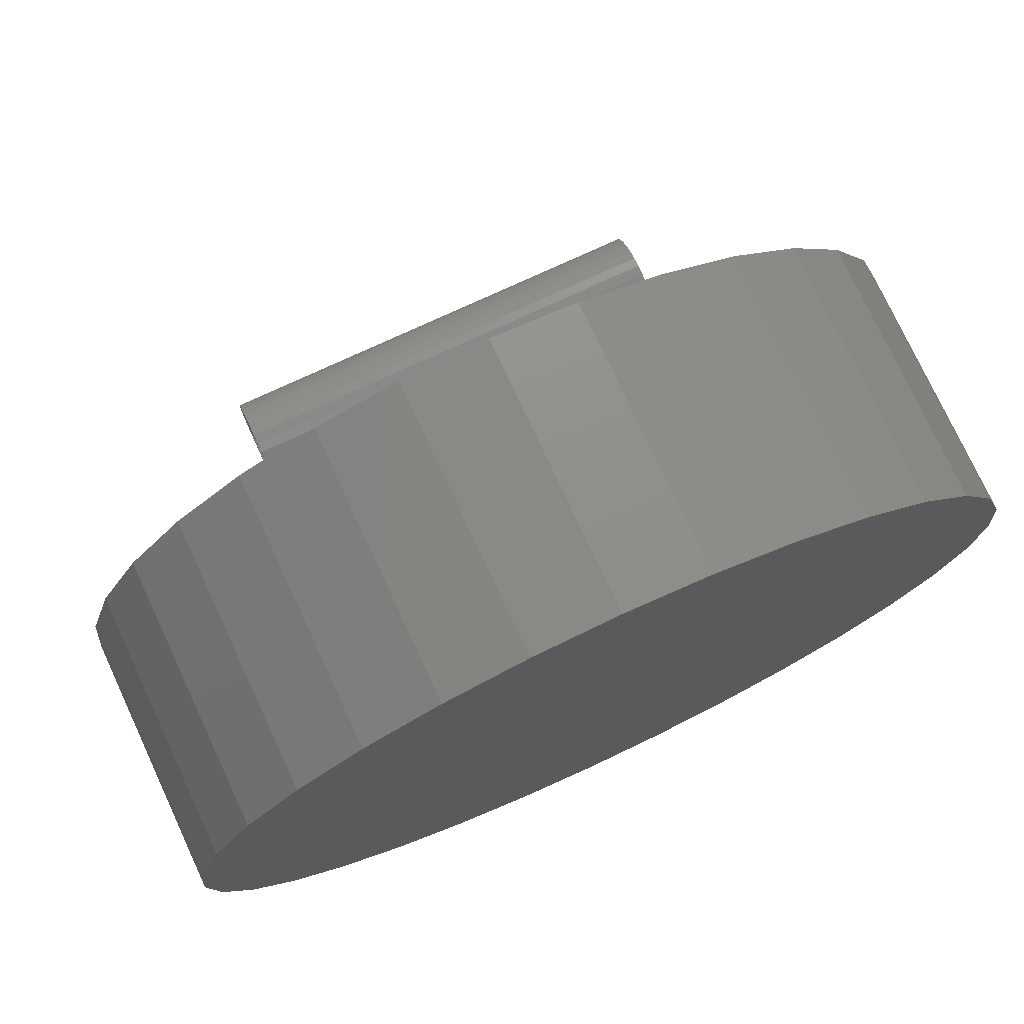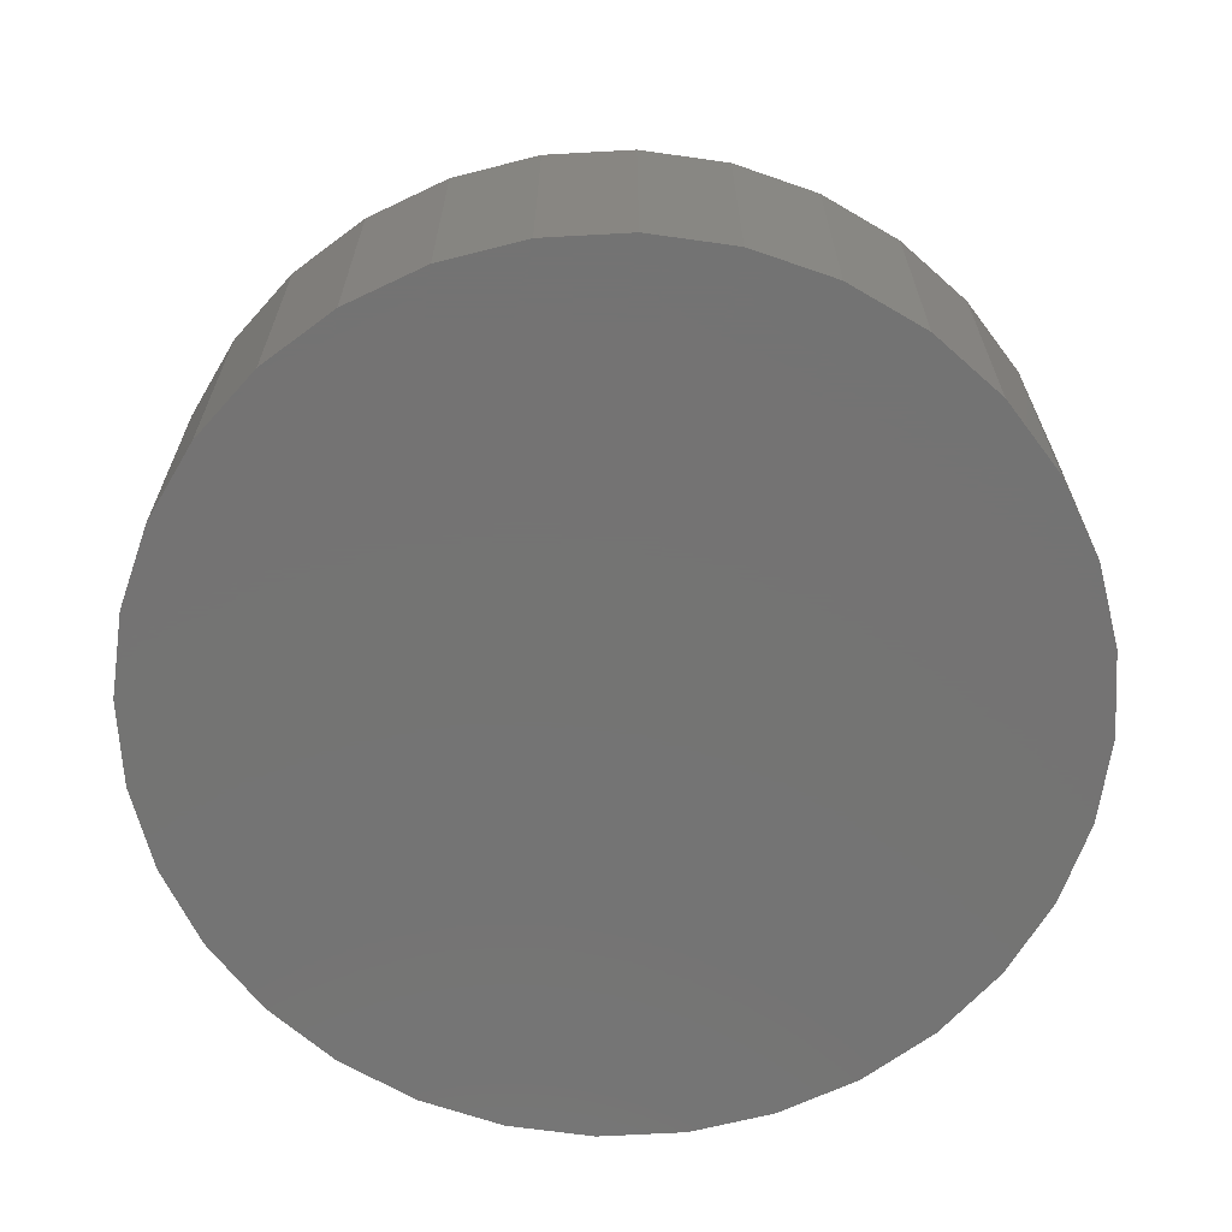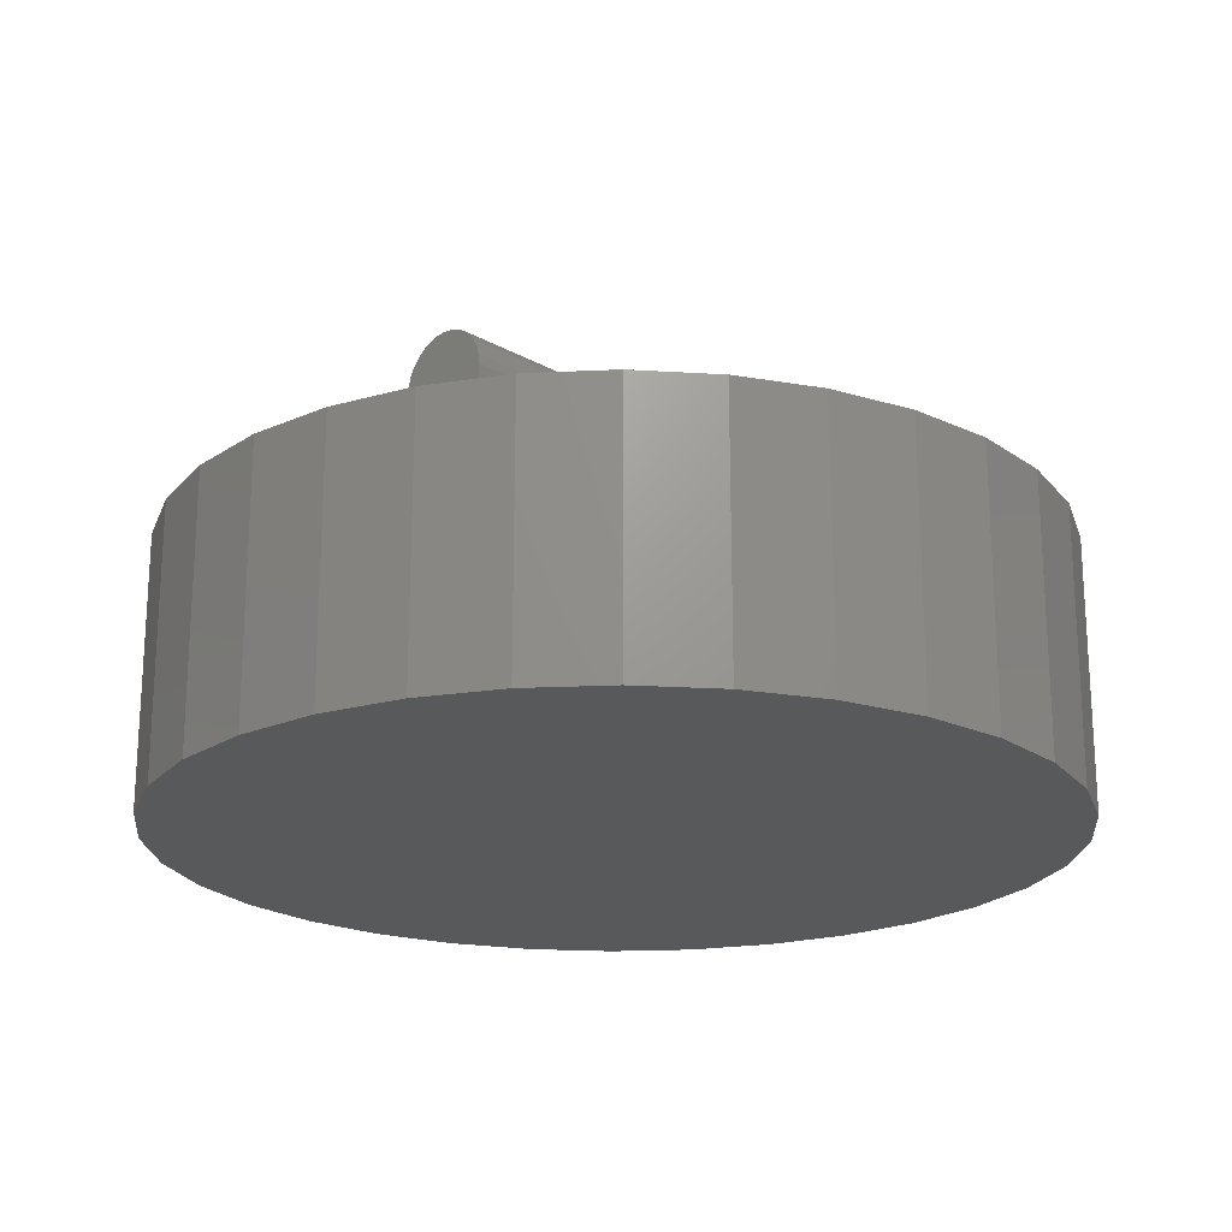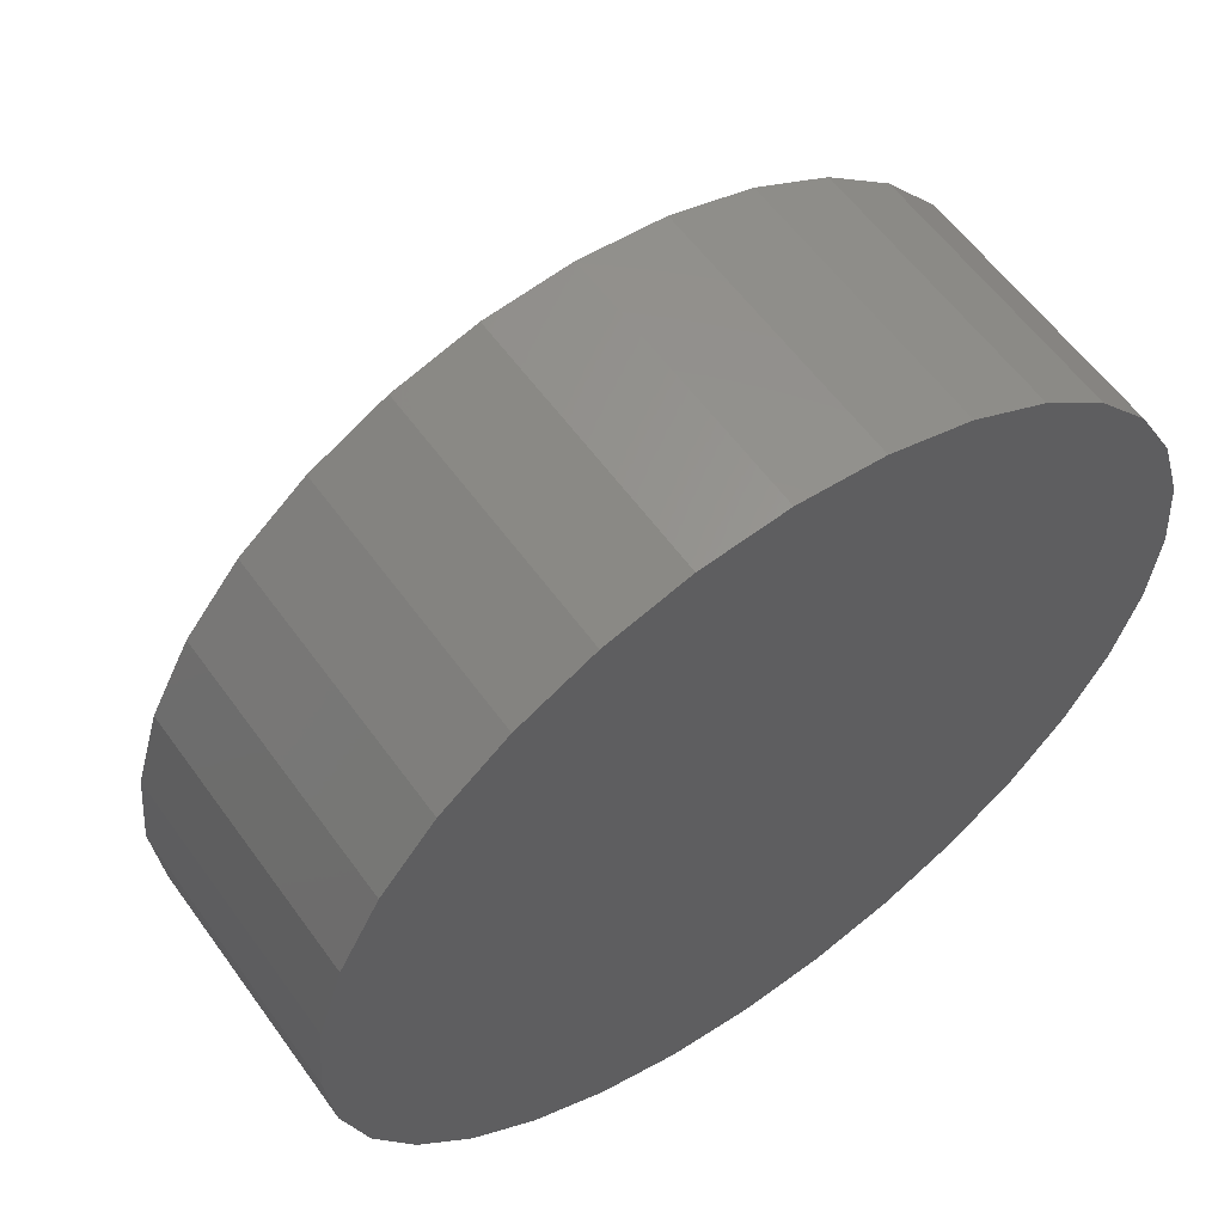
<metadata>
{"format":"stl","ext":"stl","renderer":"f3d","projection":"perspective","resolution":1024,"background":"white","views":[{"elev":75.7,"azim":155.1,"up":"+Y"},{"elev":-65.9,"azim":76.3,"up":"+Z"},{"elev":-20.5,"azim":-45.7,"up":"+Z"},{"elev":58.7,"azim":144.5,"up":"+Y"}]}
</metadata>
<code>
# stl→obj: 256 verts, 500 faces
v 0.3125 -0.01424 0.6084
v 0.3125 -0.05506 0.6039
v 0.3125 -0.02246 0.604
v 0.3125 -0.02966 0.5981
v 0.3125 -0.06162 0.5916
v 0.3125 -0.03557 0.5909
v 0.3125 -0.03997 0.5827
v 0.3125 -0.06566 0.5783
v 0.3125 -0.04267 0.5737
v 0.3125 -0.04267 0.5552
v 0.3125 -0.06566 0.5506
v 0.3125 -0.03997 0.5463
v 0.3125 -0.06162 0.5373
v 0.3125 -0.03557 0.5381
v 0.3125 -0.02966 0.5309
v 0.3125 -0.05506 0.525
v 0.3125 -0.02246 0.525
v 0.3125 0.06296 0.6039
v 0.3125 0.03036 0.604
v 0.3125 0.03756 0.5981
v 0.3125 0.04347 0.5909
v 0.3125 0.06952 0.5916
v 0.3125 0.04786 0.5827
v 0.3125 0.07355 0.5783
v 0.3125 0.05057 0.5737
v 0.3125 0.05148 0.5645
v 0.3125 0.05057 0.5552
v 0.3125 0.04786 0.5463
v 0.3125 0.07355 0.5506
v 0.3125 0.06952 0.5373
v 0.3125 0.04347 0.5381
v 0.3125 0.03756 0.5309
v 0.3125 0.06296 0.525
v 0.3125 0.03036 0.525
v 0.3125 0.02214 0.5206
v 0.3125 0.05413 0.5143
v 0.3125 0.01322 0.5179
v 0.3125 0.07492 0.5645
v 0.3125 -0.06702 0.5645
v 0.3125 -0.04359 0.5645
v 0.3125 0.003947 0.612
v 0.3125 0.01322 0.6111
v 0.3125 0.05413 0.6147
v 0.3125 0.04338 0.6235
v 0.3125 0.03111 0.63
v 0.3125 0.01779 0.6341
v 0.3125 0.003947 0.6354
v 0.3125 -0.009898 0.6341
v 0.3125 -0.02321 0.63
v 0.3125 -0.03548 0.6235
v 0.3125 -0.04624 0.6147
v 0.3125 -0.005326 0.6111
v 0.3125 -0.04624 0.5143
v 0.3125 -0.03548 0.5055
v 0.3125 0.003947 0.5169
v 0.3125 -0.005326 0.5179
v 0.3125 -0.01424 0.5206
v 0.3125 -0.02321 0.4989
v 0.3125 -0.009898 0.4949
v 0.3125 0.003947 0.4935
v 0.3125 0.01779 0.4949
v 0.3125 0.03111 0.4989
v 0.3125 0.04338 0.5055
v 0.3125 0.02214 0.6084
v -0.2969 0.003947 0.5169
v -0.2969 0.01322 0.5179
v -0.2969 0.02214 0.5206
v -0.2969 0.03036 0.525
v -0.2969 0.03756 0.5309
v -0.2969 0.04347 0.5381
v -0.2969 0.04786 0.5463
v -0.2969 0.05057 0.5552
v -0.2969 0.05148 0.5645
v -0.2969 -0.005326 0.5179
v -0.2969 -0.01424 0.5206
v -0.2969 -0.02246 0.525
v -0.2969 -0.02966 0.5309
v -0.2969 -0.03557 0.5381
v -0.2969 -0.03997 0.5463
v -0.2969 -0.04267 0.5552
v -0.2969 -0.04359 0.5645
v -0.2969 0.003947 0.612
v -0.2969 -0.005326 0.6111
v -0.2969 -0.01424 0.6084
v -0.2969 -0.02246 0.604
v -0.2969 -0.02966 0.5981
v -0.2969 -0.03557 0.5909
v -0.2969 -0.03997 0.5827
v -0.2969 -0.04267 0.5737
v -0.2969 0.01322 0.6111
v -0.2969 0.02214 0.6084
v -0.2969 0.03036 0.604
v -0.2969 0.03756 0.5981
v -0.2969 0.04347 0.5909
v -0.2969 0.04786 0.5827
v -0.2969 0.05057 0.5737
v -0.3203 0.07492 0.5645
v -0.3203 0.07355 0.5506
v -0.3203 0.06952 0.5373
v -0.3203 0.06296 0.525
v -0.3203 0.05413 0.5143
v -0.3203 0.04338 0.5055
v -0.3203 0.03111 0.4989
v -0.3203 0.01779 0.4949
v -0.3203 0.003947 0.4935
v -0.3203 -0.009898 0.4949
v -0.3203 -0.02321 0.4989
v -0.3203 -0.03548 0.5055
v -0.3203 -0.04624 0.5143
v -0.3203 -0.05506 0.525
v -0.3203 -0.06162 0.5373
v -0.3203 -0.06566 0.5506
v -0.3203 -0.06702 0.5645
v -0.3203 -0.06566 0.5783
v -0.3203 -0.06162 0.5916
v -0.3203 -0.05506 0.6039
v -0.3203 -0.04624 0.6147
v -0.3203 -0.03548 0.6235
v -0.3203 -0.02321 0.63
v -0.3203 -0.009898 0.6341
v -0.3203 0.003947 0.6354
v -0.3203 0.01779 0.6341
v -0.3203 0.03111 0.63
v -0.3203 0.04338 0.6235
v -0.3203 0.05413 0.6147
v -0.3203 0.06296 0.6039
v -0.3203 0.06952 0.5916
v -0.3203 0.07355 0.5783
v 0.646 -1.566e-16 -0.007812
v 0.646 0 0.3828
v 0.6337 -0.1247 -0.007812
v 0.6337 -0.1247 0.3828
v 0.5973 -0.2447 -0.007812
v 0.5973 -0.2447 0.3828
v 0.5382 -0.3552 -0.007812
v 0.5382 -0.3552 0.3828
v 0.4587 -0.4521 -0.007812
v 0.4587 -0.4521 0.3828
v 0.3618 -0.5316 -0.007812
v 0.3618 -0.5316 0.3828
v 0.2513 -0.5907 -0.007812
v 0.2513 -0.5907 0.3828
v 0.1313 -0.6271 -0.007812
v 0.1313 -0.6271 0.3828
v 0.006579 -0.6394 -0.007812
v 0.006579 -0.6394 0.3828
v -0.1182 -0.6271 -0.007812
v -0.1182 -0.6271 0.3828
v -0.2381 -0.5907 -0.007812
v -0.2381 -0.5907 0.3828
v -0.3486 -0.5316 -0.007812
v -0.3486 -0.5316 0.3828
v -0.4455 -0.4521 -0.007812
v -0.4455 -0.4521 0.3828
v -0.5251 -0.3552 -0.007812
v -0.5251 -0.3552 0.3828
v -0.5841 -0.2447 -0.007812
v -0.5841 -0.2447 0.3828
v -0.6205 -0.1247 -0.007812
v -0.6205 -0.1247 0.3828
v -0.6328 -2.056e-16 -0.007812
v -0.6328 -2.056e-16 0.3828
v -0.6205 0.1247 -0.007812
v -0.6205 0.1247 0.3828
v -0.5841 0.2447 -0.007812
v -0.5841 0.2447 0.3828
v -0.5251 0.3552 -0.007812
v -0.5251 0.3552 0.3828
v -0.4455 0.4521 -0.007812
v -0.4455 0.4521 0.3828
v -0.3486 0.5316 -0.007812
v -0.3486 0.5316 0.3828
v -0.2381 0.5907 -0.007812
v -0.2381 0.5907 0.3828
v -0.1182 0.6271 -0.007812
v -0.1182 0.6271 0.3828
v 0.006579 0.6394 -0.007812
v 0.006579 0.6394 0.3828
v 0.1313 0.6271 -0.007812
v 0.1313 0.6271 0.3828
v 0.2513 0.5907 -0.007812
v 0.2513 0.5907 0.3828
v 0.3618 0.5316 -0.007812
v 0.3618 0.5316 0.3828
v 0.4587 0.4521 -0.007812
v 0.4587 0.4521 0.3828
v 0.5382 0.3552 -0.007812
v 0.5382 0.3552 0.3828
v 0.5973 0.2447 -0.007812
v 0.5973 0.2447 0.3828
v 0.6337 0.1247 -0.007812
v 0.6337 0.1247 0.3828
v 0.006579 -0.616 0.01562
v 0.1267 -0.6041 0.3594
v 0.1267 -0.6041 0.01562
v 0.2423 -0.5691 0.3594
v 0.2423 -0.5691 0.01562
v 0.3488 -0.5121 0.3594
v 0.3488 -0.5121 0.01562
v 0.4421 -0.4355 0.3594
v 0.4421 -0.4355 0.01562
v 0.5187 -0.3422 0.3594
v 0.5187 -0.3422 0.01562
v 0.5756 -0.2357 0.3594
v 0.5756 -0.2357 0.01562
v 0.6107 -0.1202 0.3594
v 0.6107 -0.1202 0.01562
v 0.6225 0 0.3594
v 0.6225 -1.509e-16 0.01562
v 0.006579 -0.616 0.3594
v -0.1136 -0.6041 0.01562
v -0.1136 -0.6041 0.3594
v -0.2291 -0.5691 0.01562
v -0.2291 -0.5691 0.3594
v -0.3356 -0.5121 0.01562
v -0.3356 -0.5121 0.3594
v -0.429 -0.4355 0.01562
v -0.429 -0.4355 0.3594
v -0.5056 -0.3422 0.01562
v -0.5056 -0.3422 0.3594
v -0.5625 -0.2357 0.01562
v -0.5625 -0.2357 0.3594
v -0.5975 -0.1202 0.01562
v -0.5975 -0.1202 0.3594
v -0.6094 7.543e-17 0.01562
v -0.6094 7.543e-17 0.3594
v 0.006579 0.616 0.01562
v -0.1136 0.6041 0.3594
v -0.1136 0.6041 0.01562
v -0.2291 0.5691 0.3594
v -0.2291 0.5691 0.01562
v -0.3356 0.5121 0.3594
v -0.3356 0.5121 0.01562
v -0.429 0.4355 0.3594
v -0.429 0.4355 0.01562
v -0.5056 0.3422 0.3594
v -0.5056 0.3422 0.01562
v -0.5625 0.2357 0.3594
v -0.5625 0.2357 0.01562
v -0.5975 0.1202 0.3594
v -0.5975 0.1202 0.01562
v 0.006579 0.616 0.3594
v 0.1267 0.6041 0.01562
v 0.1267 0.6041 0.3594
v 0.2423 0.5691 0.01562
v 0.2423 0.5691 0.3594
v 0.3488 0.5121 0.01562
v 0.3488 0.5121 0.3594
v 0.4421 0.4355 0.01562
v 0.4421 0.4355 0.3594
v 0.5187 0.3422 0.01562
v 0.5187 0.3422 0.3594
v 0.5756 0.2357 0.01562
v 0.5756 0.2357 0.3594
v 0.6107 0.1202 0.01562
v 0.6107 0.1202 0.3594
f 1 2 3
f 4 3 2
f 2 5 4
f 4 5 6
f 7 6 5
f 5 8 7
f 9 7 8
f 10 11 12
f 12 11 13
f 12 13 14
f 15 14 13
f 13 16 15
f 15 16 17
f 18 19 20
f 18 20 21
f 18 21 22
f 22 21 23
f 22 23 24
f 24 23 25
f 26 24 25
f 27 28 29
f 30 29 28
f 30 28 31
f 30 31 32
f 30 32 33
f 33 32 34
f 33 34 35
f 33 35 36
f 36 35 37
f 38 24 26
f 38 26 27
f 38 27 29
f 39 11 10
f 39 10 40
f 39 40 9
f 39 9 8
f 41 42 43
f 41 43 44
f 41 44 45
f 41 45 46
f 41 46 47
f 41 47 48
f 41 48 49
f 41 49 50
f 41 50 51
f 51 2 1
f 51 1 52
f 51 52 41
f 53 54 55
f 53 55 56
f 53 56 57
f 53 57 17
f 53 17 16
f 55 54 58
f 55 58 59
f 55 59 60
f 55 60 61
f 55 61 62
f 55 62 63
f 55 63 36
f 55 36 37
f 43 42 64
f 43 64 19
f 43 19 18
f 65 37 66
f 66 37 35
f 66 35 67
f 67 35 34
f 67 34 68
f 68 34 32
f 68 32 69
f 69 32 31
f 69 31 70
f 70 31 28
f 70 28 71
f 71 28 27
f 71 27 72
f 72 27 26
f 72 26 73
f 37 65 55
f 55 65 74
f 55 74 56
f 56 74 75
f 56 75 57
f 57 75 76
f 57 76 17
f 17 76 77
f 17 77 15
f 15 77 78
f 15 78 14
f 14 78 79
f 14 79 12
f 12 79 80
f 12 80 10
f 10 80 81
f 10 81 40
f 82 52 83
f 83 52 1
f 83 1 84
f 84 1 3
f 84 3 85
f 85 3 4
f 85 4 86
f 86 4 6
f 86 6 87
f 87 6 7
f 87 7 88
f 88 7 9
f 88 9 89
f 89 9 40
f 89 40 81
f 52 82 41
f 41 82 90
f 41 90 42
f 42 90 91
f 42 91 64
f 64 91 92
f 64 92 19
f 19 92 93
f 19 93 20
f 20 93 94
f 20 94 21
f 21 94 95
f 21 95 23
f 23 95 96
f 23 96 25
f 25 96 73
f 25 73 26
f 97 38 98
f 98 38 29
f 98 29 99
f 99 29 30
f 99 30 100
f 100 30 33
f 100 33 101
f 101 33 36
f 101 36 102
f 102 36 63
f 102 63 103
f 103 63 62
f 103 62 104
f 104 62 61
f 104 61 105
f 105 61 60
f 105 60 106
f 106 60 59
f 106 59 107
f 107 59 58
f 107 58 108
f 108 58 54
f 108 54 109
f 109 54 53
f 109 53 110
f 110 53 16
f 110 16 111
f 111 16 13
f 111 13 112
f 112 13 11
f 112 11 113
f 113 11 39
f 113 39 114
f 114 39 8
f 114 8 115
f 115 8 5
f 115 5 116
f 116 5 2
f 116 2 117
f 117 2 51
f 117 51 118
f 118 51 50
f 118 50 119
f 119 50 49
f 119 49 120
f 120 49 48
f 120 48 121
f 121 48 47
f 121 47 122
f 122 47 46
f 122 46 123
f 123 46 45
f 123 45 124
f 124 45 44
f 124 44 125
f 125 44 43
f 125 43 126
f 126 43 18
f 126 18 127
f 127 18 22
f 127 22 128
f 128 22 24
f 128 24 97
f 97 24 38
f 121 122 120
f 119 120 122
f 123 119 122
f 118 119 123
f 124 118 123
f 117 118 124
f 125 117 124
f 116 117 125
f 126 116 125
f 101 109 100
f 108 109 101
f 102 108 101
f 107 108 102
f 103 107 102
f 106 107 103
f 104 106 103
f 105 106 104
f 109 110 100
f 100 110 111
f 100 111 99
f 99 111 112
f 99 112 98
f 98 112 113
f 98 113 97
f 97 113 114
f 97 114 128
f 128 114 115
f 128 115 127
f 127 115 116
f 127 116 126
f 129 130 131
f 131 130 132
f 131 132 133
f 133 132 134
f 133 134 135
f 135 134 136
f 135 136 137
f 137 136 138
f 137 138 139
f 139 138 140
f 139 140 141
f 141 140 142
f 141 142 143
f 143 142 144
f 143 144 145
f 145 144 146
f 145 146 147
f 147 146 148
f 147 148 149
f 149 148 150
f 149 150 151
f 151 150 152
f 151 152 153
f 153 152 154
f 153 154 155
f 155 154 156
f 155 156 157
f 157 156 158
f 157 158 159
f 159 158 160
f 159 160 161
f 161 160 162
f 161 162 163
f 163 162 164
f 163 164 165
f 165 164 166
f 165 166 167
f 167 166 168
f 167 168 169
f 169 168 170
f 169 170 171
f 171 170 172
f 171 172 173
f 173 172 174
f 173 174 175
f 175 174 176
f 175 176 177
f 177 176 178
f 177 178 179
f 179 178 180
f 179 180 181
f 181 180 182
f 181 182 183
f 183 182 184
f 183 184 185
f 185 184 186
f 185 186 187
f 187 186 188
f 187 188 189
f 189 188 190
f 189 190 191
f 191 190 192
f 191 192 129
f 129 192 130
f 177 179 175
f 145 147 143
f 143 147 149
f 143 149 141
f 141 149 151
f 141 151 139
f 139 151 153
f 139 153 137
f 137 153 155
f 137 155 135
f 135 155 157
f 135 157 133
f 133 157 159
f 133 159 131
f 131 159 161
f 131 161 129
f 129 161 163
f 129 163 191
f 191 163 165
f 191 165 189
f 189 165 167
f 189 167 187
f 187 167 169
f 187 169 185
f 185 169 171
f 185 171 183
f 183 171 173
f 183 173 181
f 181 173 175
f 181 175 179
f 176 180 178
f 180 176 182
f 182 176 174
f 182 174 184
f 184 174 172
f 184 172 186
f 186 172 170
f 186 170 188
f 188 170 168
f 188 168 190
f 190 168 166
f 190 166 192
f 192 166 164
f 192 164 130
f 130 164 162
f 130 162 132
f 132 162 160
f 132 160 134
f 134 160 158
f 134 158 136
f 136 158 156
f 136 156 138
f 138 156 154
f 138 154 140
f 140 154 152
f 140 152 142
f 142 152 150
f 142 150 144
f 144 150 148
f 144 148 146
f 82 83 84
f 90 82 84
f 90 84 91
f 91 84 85
f 91 85 92
f 92 85 86
f 92 86 93
f 93 86 87
f 93 87 94
f 94 87 88
f 94 88 95
f 95 88 89
f 95 89 96
f 72 79 71
f 71 79 78
f 71 78 70
f 70 78 77
f 70 77 69
f 69 77 76
f 69 76 68
f 68 76 75
f 68 75 67
f 67 75 74
f 67 74 65
f 67 65 66
f 96 89 73
f 73 89 81
f 73 81 72
f 72 81 80
f 72 80 79
f 193 194 195
f 195 194 196
f 195 196 197
f 197 196 198
f 197 198 199
f 199 198 200
f 199 200 201
f 201 200 202
f 201 202 203
f 203 202 204
f 203 204 205
f 205 204 206
f 205 206 207
f 207 206 208
f 207 208 209
f 194 193 210
f 210 193 211
f 210 211 212
f 212 211 213
f 212 213 214
f 214 213 215
f 214 215 216
f 216 215 217
f 216 217 218
f 218 217 219
f 218 219 220
f 220 219 221
f 220 221 222
f 222 221 223
f 222 223 224
f 224 223 225
f 224 225 226
f 227 228 229
f 229 228 230
f 229 230 231
f 231 230 232
f 231 232 233
f 233 232 234
f 233 234 235
f 235 234 236
f 235 236 237
f 237 236 238
f 237 238 239
f 239 238 240
f 239 240 241
f 241 240 226
f 241 226 225
f 228 227 242
f 242 227 243
f 242 243 244
f 244 243 245
f 244 245 246
f 246 245 247
f 246 247 248
f 248 247 249
f 248 249 250
f 250 249 251
f 250 251 252
f 252 251 253
f 252 253 254
f 254 253 255
f 254 255 256
f 256 255 209
f 256 209 208
f 229 243 227
f 243 229 245
f 245 229 231
f 245 231 247
f 247 231 233
f 247 233 249
f 249 233 235
f 249 235 251
f 251 235 237
f 251 237 253
f 253 237 239
f 253 239 255
f 255 239 241
f 255 241 209
f 209 241 225
f 209 225 207
f 207 225 223
f 207 223 205
f 205 223 221
f 205 221 203
f 203 221 219
f 203 219 201
f 201 219 217
f 201 217 199
f 199 217 215
f 199 215 197
f 197 215 213
f 197 213 195
f 195 213 211
f 195 211 193
f 242 244 228
f 210 212 194
f 194 212 214
f 194 214 196
f 196 214 216
f 196 216 198
f 198 216 218
f 198 218 200
f 200 218 220
f 200 220 202
f 202 220 222
f 202 222 204
f 204 222 224
f 204 224 206
f 206 224 226
f 206 226 208
f 208 226 240
f 208 240 256
f 256 240 238
f 256 238 254
f 254 238 236
f 254 236 252
f 252 236 234
f 252 234 250
f 250 234 232
f 250 232 248
f 248 232 230
f 248 230 246
f 246 230 228
f 246 228 244

</code>
